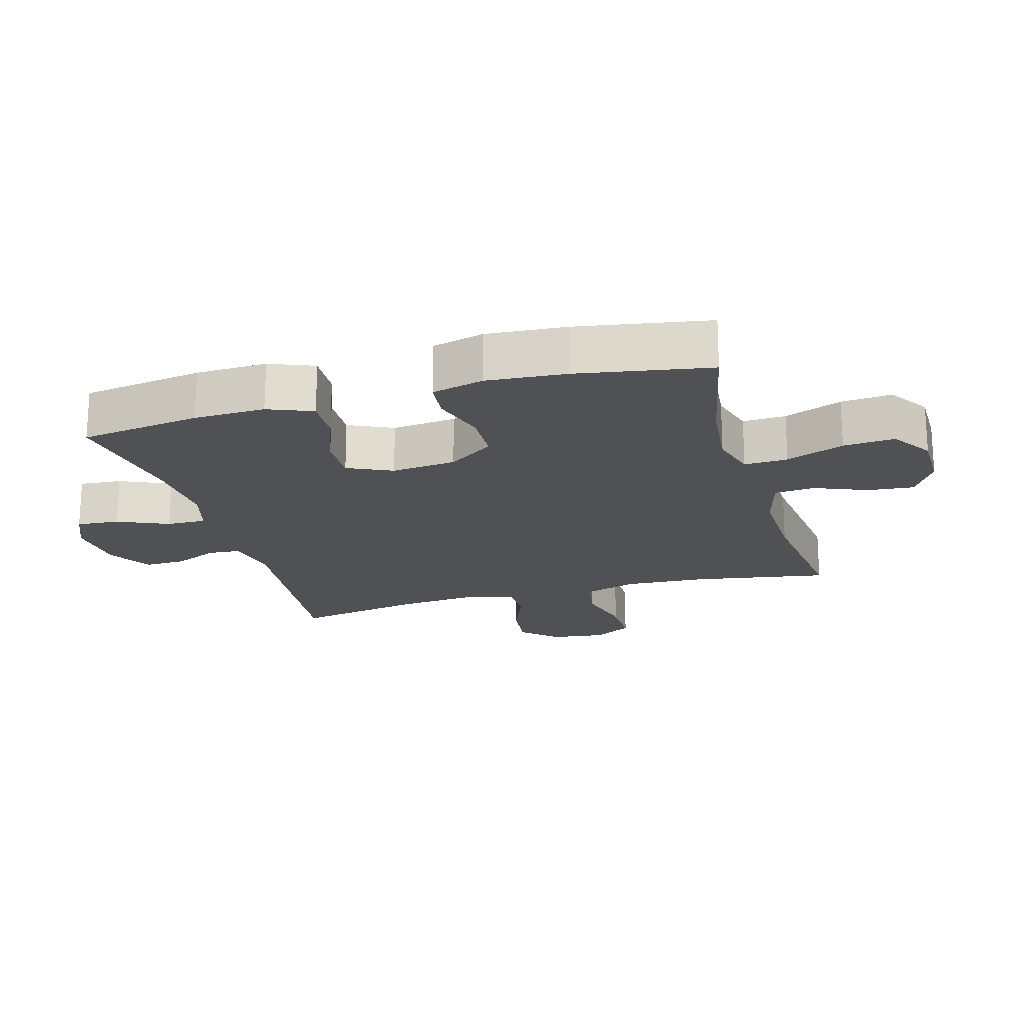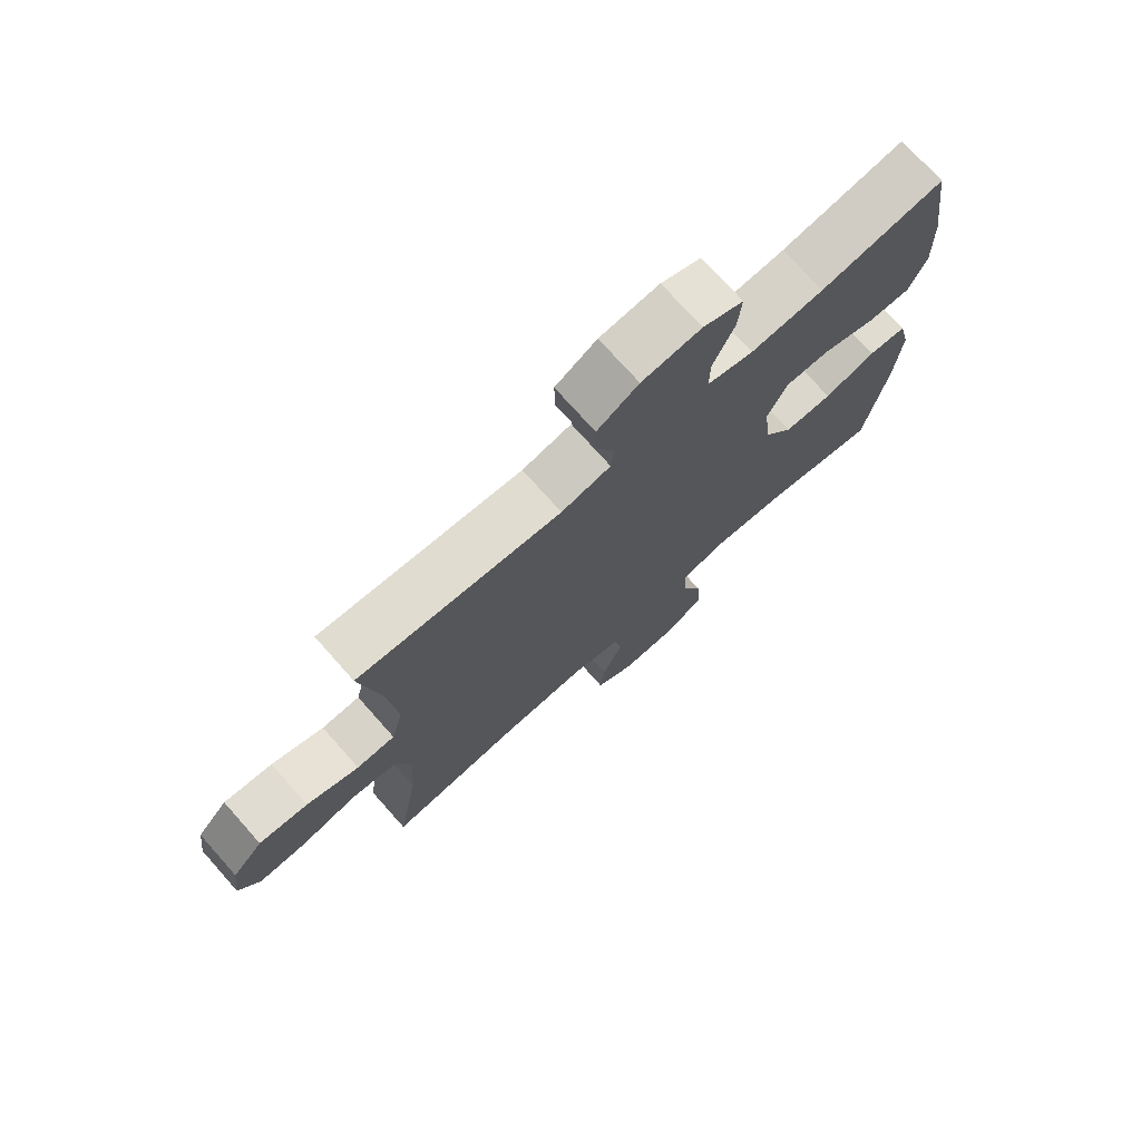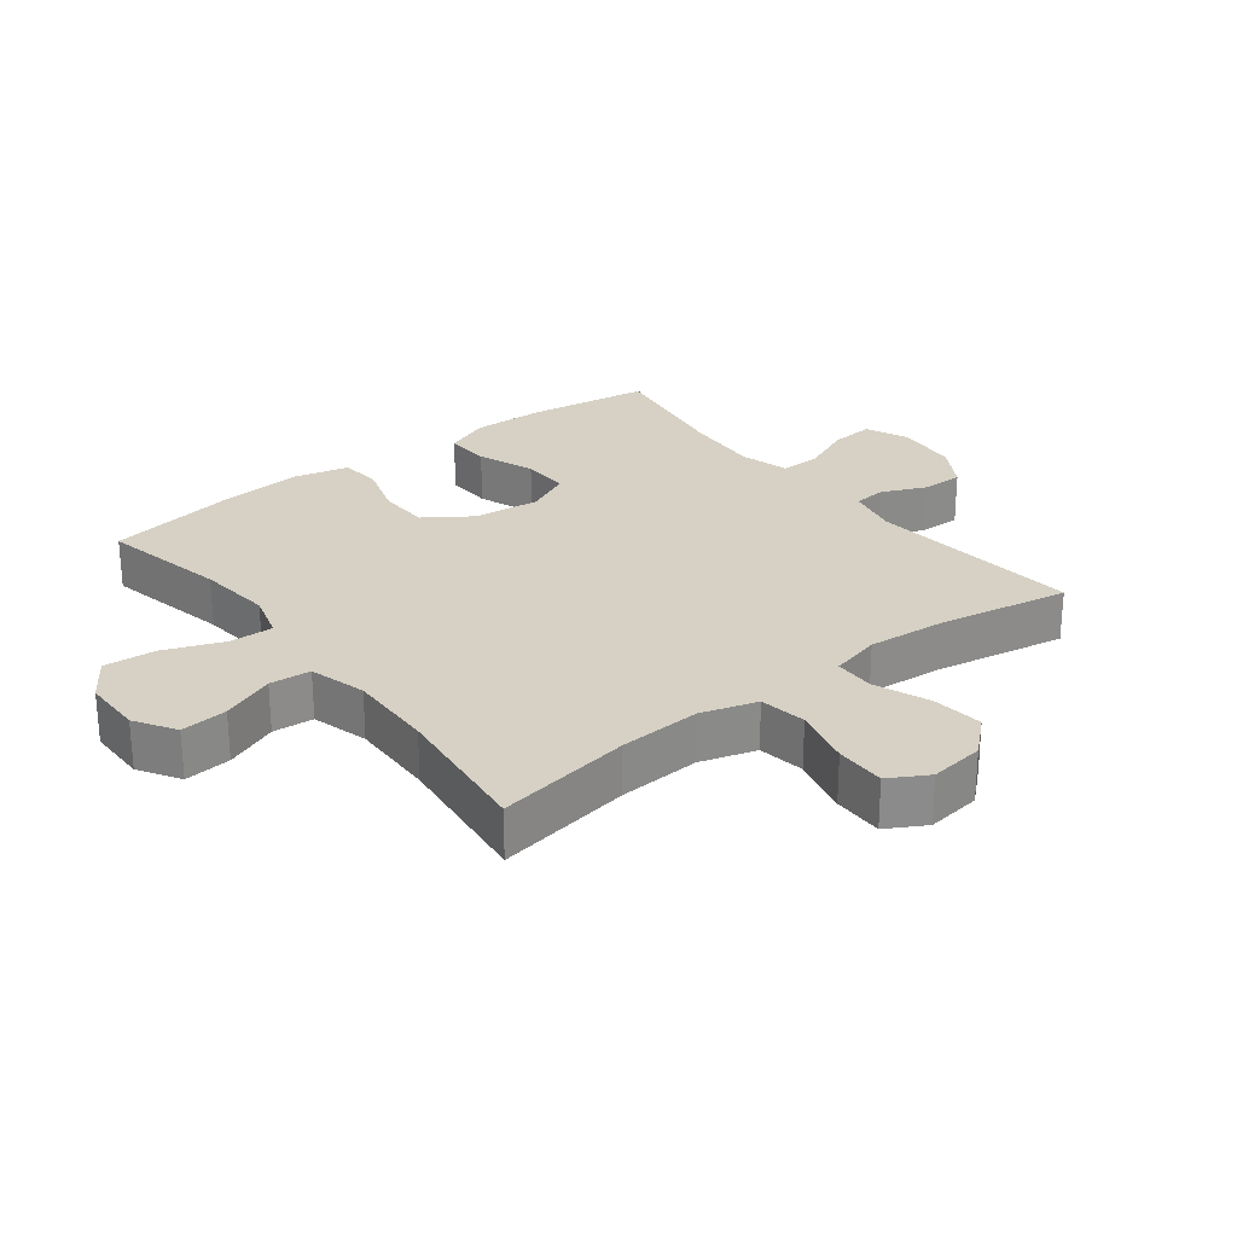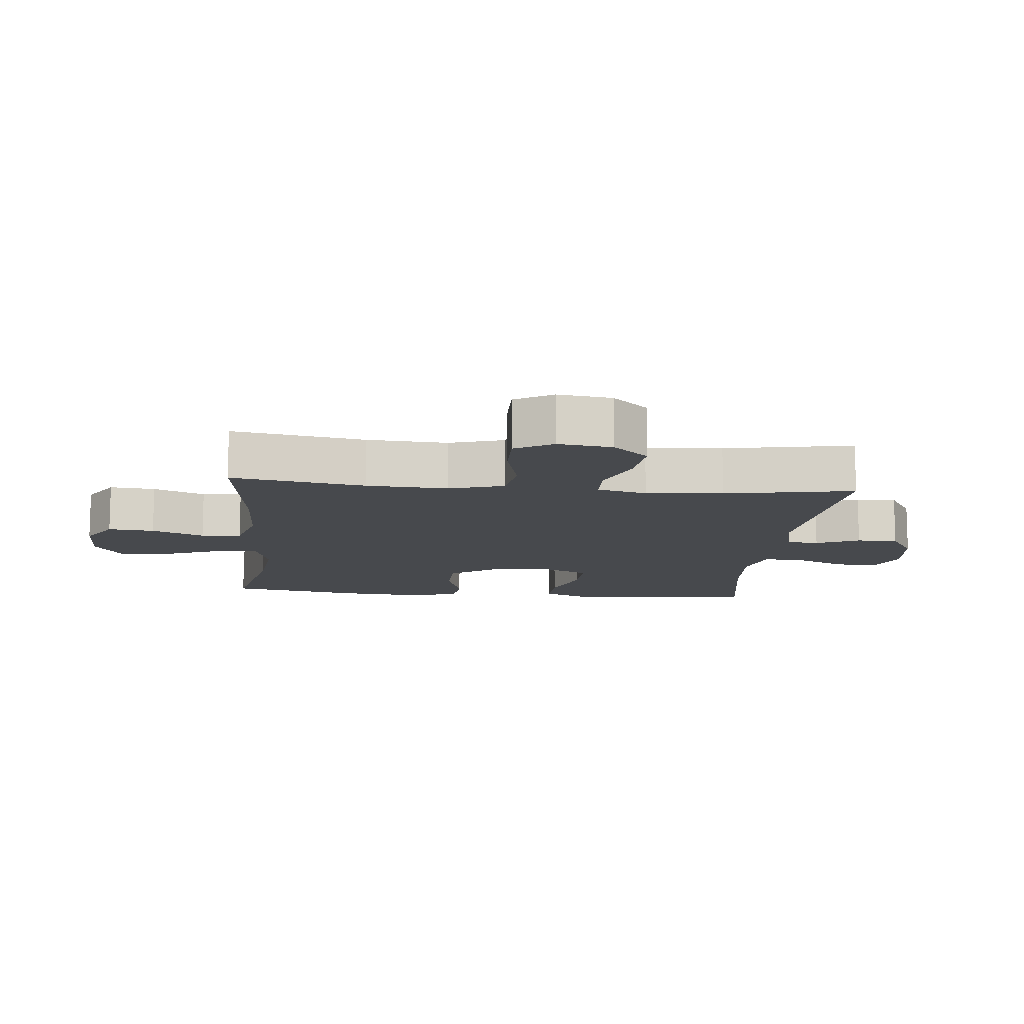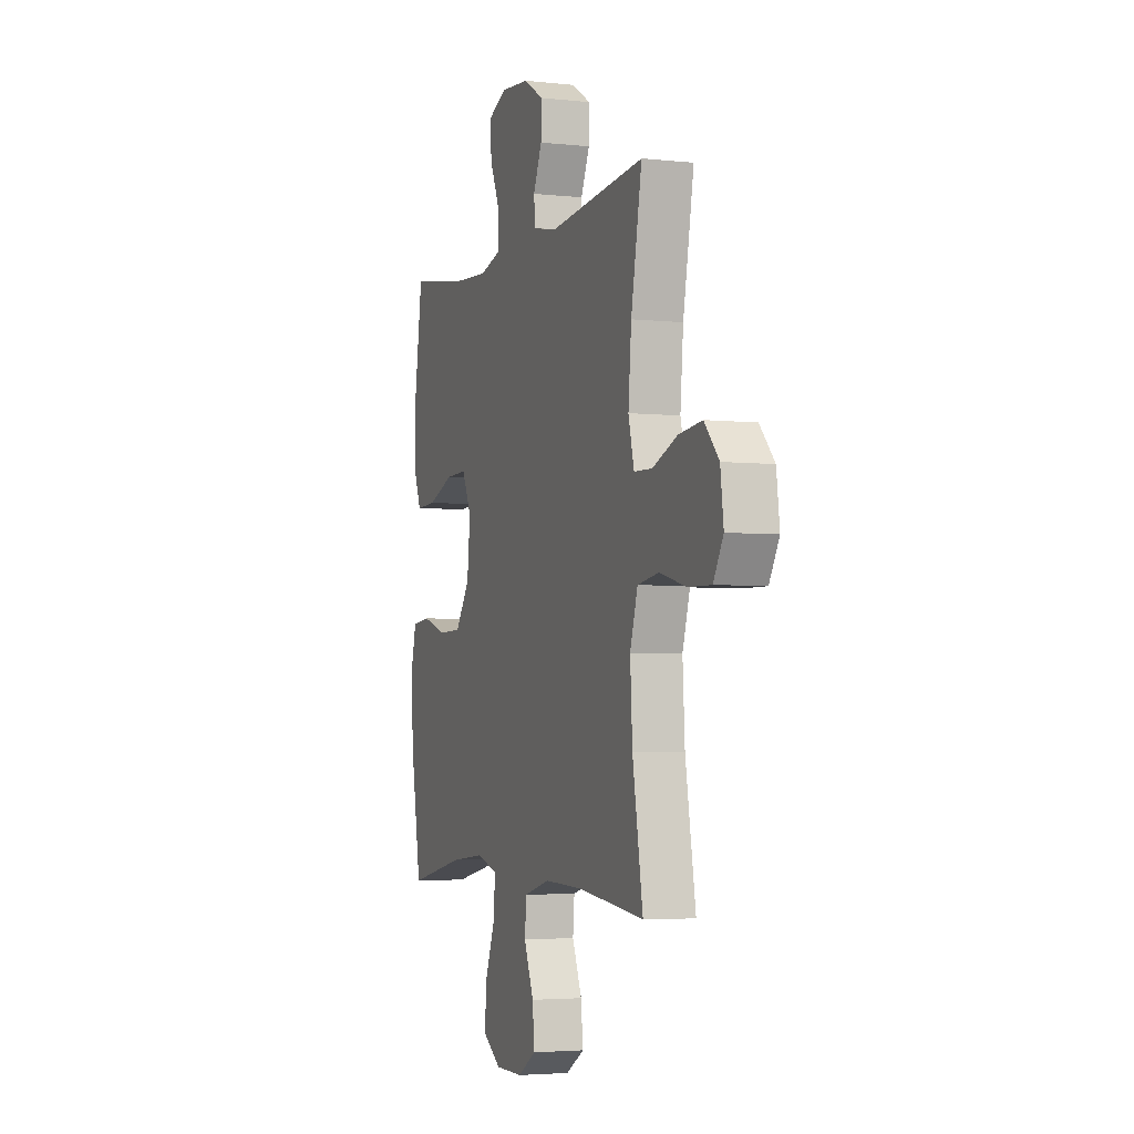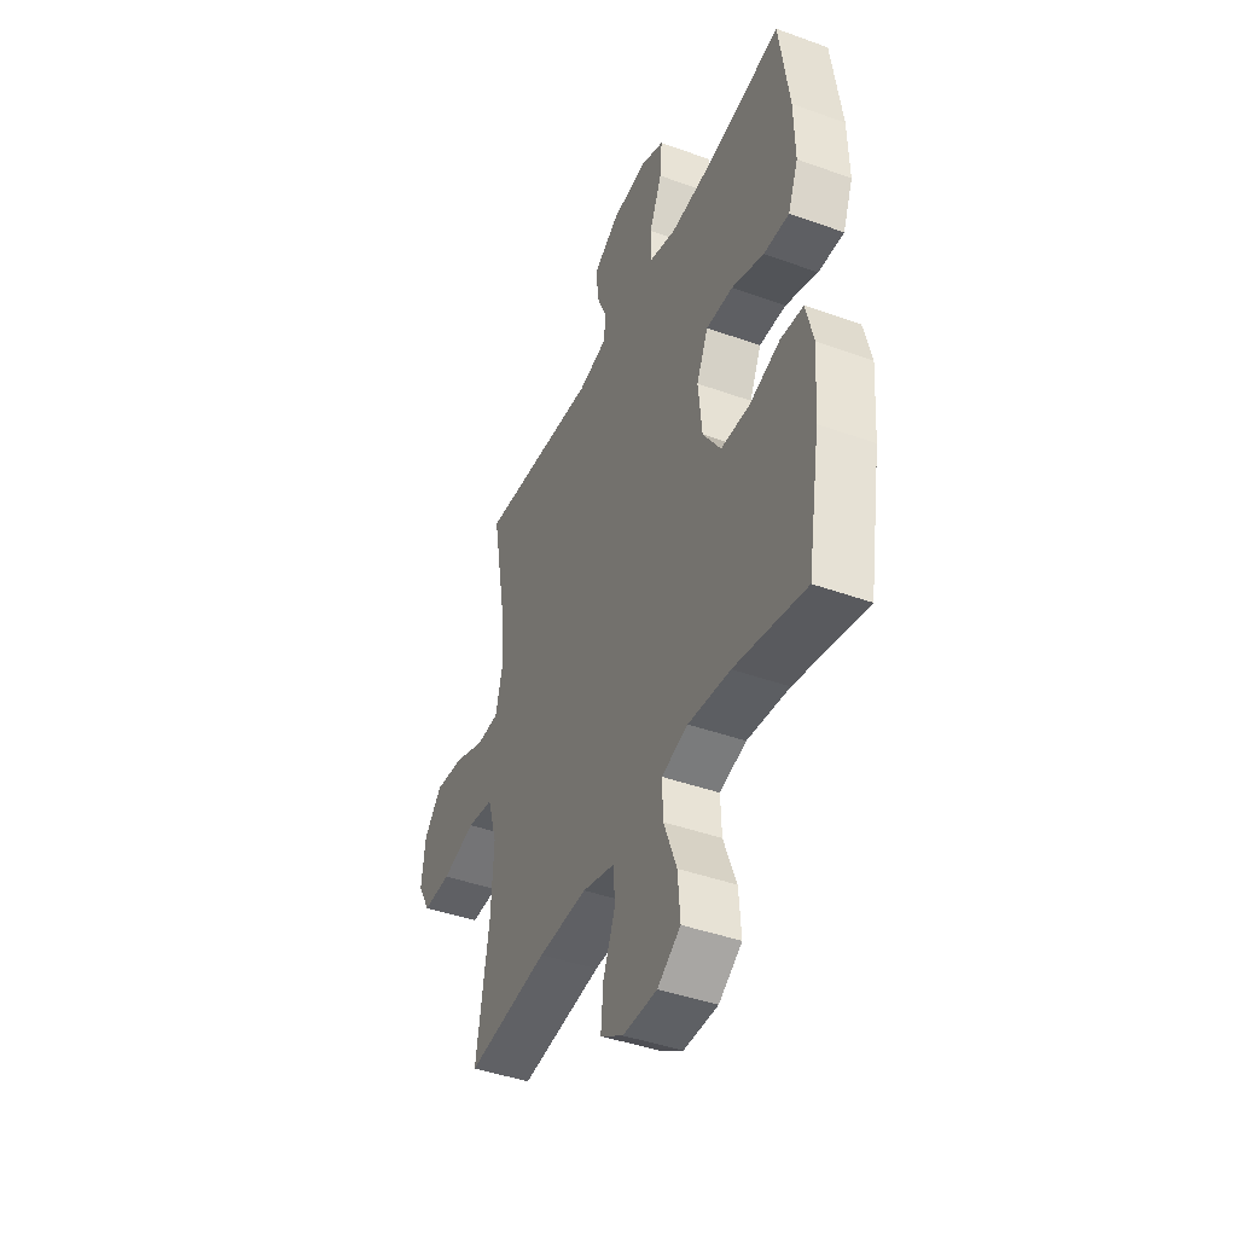
<metadata>
{"format":"obj","ext":"obj","renderer":"f3d","projection":"perspective","resolution":1024,"background":"white","views":[{"elev":-19.8,"azim":105.8,"up":"+Y"},{"elev":74.2,"azim":-41.7,"up":"+Z"},{"elev":26.6,"azim":-127.8,"up":"+Y"},{"elev":-12.0,"azim":-95.5,"up":"+Y"},{"elev":-3.7,"azim":-110.1,"up":"+Z"},{"elev":-42.8,"azim":66.8,"up":"+Z"}]}
</metadata>
<code>
o path4252
v 0.3186 0.0375 0.4701
v 0.1951 0.0375 0.4618
v 0.117 0.0375 0.4838
v 0.1182 0.0375 0.5476
v 0.154 0.0375 0.63
v 0.1596 0.0375 0.6989
v 0.09183 0.0375 0.7286
v -0.008221 0.0375 0.7192
v -0.07813 0.0375 0.6769
v -0.07654 0.0375 0.6109
v -0.04609 0.0375 0.5407
v -0.05047 0.0375 0.4887
v -0.1337 0.0375 0.4708
v -0.4751 0.0375 0.5041
v -0.4367 0.0375 0.295
v -0.4259 0.0375 0.1704
v -0.4461 0.0375 0.09014
v -0.5104 0.0375 0.08841
v -0.5982 0.0375 0.123
v -0.6804 0.0375 0.1324
v -0.732 0.0375 0.07504
v -0.7432 0.0375 -0.01261
v -0.7081 0.0375 -0.07426
v -0.6281 0.0375 -0.07296
v -0.5324 0.0375 -0.04871
v -0.4578 0.0375 -0.06079
v -0.4309 0.0375 -0.1497
v -0.4386 0.0375 -0.2808
v -0.4751 0.0375 -0.4976
v -0.2435 0.0375 -0.47
v -0.1047 0.0375 -0.4658
v -0.01385 0.0375 -0.4909
v -0.008385 0.0375 -0.5563
v -0.04256 0.0375 -0.6409
v -0.04979 0.0375 -0.7156
v 0.01507 0.0375 -0.7559
v 0.1113 0.0375 -0.7551
v 0.1768 0.0375 -0.7113
v 0.1703 0.0375 -0.6284
v 0.134 0.0375 -0.5347
v 0.1313 0.0375 -0.4645
v 0.2061 0.0375 -0.4426
v 0.3253 0.0375 -0.4549
v 0.5269 0.0375 -0.4976
v 0.5633 0.0375 -0.284
v 0.573 0.0375 -0.1558
v 0.5521 0.0375 -0.07136
v 0.4878 0.0375 -0.06471
v 0.4007 0.0375 -0.092
v 0.3194 0.0375 -0.08982
v 0.2689 0.0375 -0.01576
v 0.2578 0.0375 0.08855
v 0.291 0.0375 0.1605
v 0.3668 0.0375 0.1585
v 0.4577 0.0375 0.1245
v 0.5299 0.0375 0.1215
v 0.5586 0.0375 0.1936
v 0.5553 0.0375 0.3089
v 0.5269 0.0375 0.5041
v 0.3186 -0.0375 0.4701
v 0.1951 -0.0375 0.4618
v 0.117 -0.0375 0.4838
v 0.1182 -0.0375 0.5476
v 0.154 -0.0375 0.63
v 0.1596 -0.0375 0.6989
v 0.09183 -0.0375 0.7286
v -0.008221 -0.0375 0.7192
v -0.07813 -0.0375 0.6769
v -0.07654 -0.0375 0.6109
v -0.04609 -0.0375 0.5407
v -0.05047 -0.0375 0.4887
v -0.1337 -0.0375 0.4708
v -0.4751 -0.0375 0.5041
v -0.4367 -0.0375 0.295
v -0.4259 -0.0375 0.1704
v -0.4461 -0.0375 0.09014
v -0.5104 -0.0375 0.08841
v -0.5982 -0.0375 0.123
v -0.6804 -0.0375 0.1324
v -0.732 -0.0375 0.07504
v -0.7432 -0.0375 -0.01261
v -0.7081 -0.0375 -0.07426
v -0.6281 -0.0375 -0.07296
v -0.5324 -0.0375 -0.04871
v -0.4578 -0.0375 -0.06079
v -0.4309 -0.0375 -0.1497
v -0.4386 -0.0375 -0.2808
v -0.4751 -0.0375 -0.4976
v -0.2435 -0.0375 -0.47
v -0.1047 -0.0375 -0.4658
v -0.01385 -0.0375 -0.4909
v -0.008385 -0.0375 -0.5563
v -0.04256 -0.0375 -0.6409
v -0.04979 -0.0375 -0.7156
v 0.01507 -0.0375 -0.7559
v 0.1113 -0.0375 -0.7551
v 0.1768 -0.0375 -0.7113
v 0.1703 -0.0375 -0.6284
v 0.134 -0.0375 -0.5347
v 0.1313 -0.0375 -0.4645
v 0.2061 -0.0375 -0.4426
v 0.3253 -0.0375 -0.4549
v 0.5269 -0.0375 -0.4976
v 0.5633 -0.0375 -0.284
v 0.573 -0.0375 -0.1558
v 0.5521 -0.0375 -0.07136
v 0.4878 -0.0375 -0.06471
v 0.4007 -0.0375 -0.092
v 0.3194 -0.0375 -0.08982
v 0.2689 -0.0375 -0.01576
v 0.2578 -0.0375 0.08855
v 0.291 -0.0375 0.1605
v 0.3668 -0.0375 0.1585
v 0.4577 -0.0375 0.1245
v 0.5299 -0.0375 0.1215
v 0.5586 -0.0375 0.1936
v 0.5553 -0.0375 0.3089
v 0.5269 -0.0375 0.5041
v 0.1596 0.0375 0.6989
v 0.1596 0.0375 0.6989
v 0.09183 0.0375 0.7286
v -0.008221 0.0375 0.7192
v -0.07813 0.0375 0.6769
v -0.07813 0.0375 0.6769
v 0.154 0.0375 0.63
v -0.07654 0.0375 0.6109
v 0.1182 0.0375 0.5476
v -0.04609 0.0375 0.5407
v 0.117 0.0375 0.4838
v 0.117 0.0375 0.4838
v -0.05047 0.0375 0.4887
v -0.05047 0.0375 0.4887
v -0.1337 0.0375 0.4708
v 0.5269 0.0375 0.5041
v 0.5269 0.0375 0.5041
v 0.3186 0.0375 0.4701
v 0.1951 0.0375 0.4618
v -0.4751 0.0375 0.5041
v -0.4751 0.0375 0.5041
v 0.5553 0.0375 0.3089
v -0.4367 0.0375 0.295
v 0.5586 0.0375 0.1936
v -0.4259 0.0375 0.1704
v 0.5299 0.0375 0.1215
v 0.5299 0.0375 0.1215
v 0.291 0.0375 0.1605
v 0.291 0.0375 0.1605
v 0.3668 0.0375 0.1585
v -0.4461 0.0375 0.09014
v -0.4461 0.0375 0.09014
v 0.2578 0.0375 0.08855
v 0.4577 0.0375 0.1245
v -0.5982 0.0375 0.123
v -0.6804 0.0375 0.1324
v -0.732 0.0375 0.07504
v -0.5104 0.0375 0.08841
v 0.2689 0.0375 -0.01576
v -0.7432 0.0375 -0.01261
v -0.7081 0.0375 -0.07426
v -0.7081 0.0375 -0.07426
v 0.3194 0.0375 -0.08982
v -0.5324 0.0375 -0.04871
v -0.4578 0.0375 -0.06079
v -0.4578 0.0375 -0.06079
v -0.6281 0.0375 -0.07296
v -0.4309 0.0375 -0.1497
v 0.5521 0.0375 -0.07136
v 0.5521 0.0375 -0.07136
v 0.4878 0.0375 -0.06471
v 0.4007 0.0375 -0.092
v 0.573 0.0375 -0.1558
v -0.4386 0.0375 -0.2808
v 0.5633 0.0375 -0.284
v 0.5269 0.0375 -0.4976
v 0.5269 0.0375 -0.4976
v 0.2061 0.0375 -0.4426
v 0.3253 0.0375 -0.4549
v 0.1313 0.0375 -0.4645
v 0.1313 0.0375 -0.4645
v 0.134 0.0375 -0.5347
v -0.1047 0.0375 -0.4658
v -0.01385 0.0375 -0.4909
v -0.01385 0.0375 -0.4909
v -0.2435 0.0375 -0.47
v -0.4751 0.0375 -0.4976
v -0.4751 0.0375 -0.4976
v -0.008385 0.0375 -0.5563
v 0.1703 0.0375 -0.6284
v -0.04256 0.0375 -0.6409
v 0.1768 0.0375 -0.7113
v 0.1768 0.0375 -0.7113
v -0.04979 0.0375 -0.7156
v -0.04979 0.0375 -0.7156
v 0.1113 0.0375 -0.7551
v 0.01507 0.0375 -0.7559
v 0.1596 -0.0375 0.6989
v 0.1596 -0.0375 0.6989
v 0.09183 -0.0375 0.7286
v -0.008221 -0.0375 0.7192
v -0.07813 -0.0375 0.6769
v -0.07813 -0.0375 0.6769
v 0.154 -0.0375 0.63
v -0.07654 -0.0375 0.6109
v 0.1182 -0.0375 0.5476
v -0.04609 -0.0375 0.5407
v 0.117 -0.0375 0.4838
v 0.117 -0.0375 0.4838
v -0.05047 -0.0375 0.4887
v -0.05047 -0.0375 0.4887
v -0.1337 -0.0375 0.4708
v 0.5269 -0.0375 0.5041
v 0.5269 -0.0375 0.5041
v 0.3186 -0.0375 0.4701
v 0.1951 -0.0375 0.4618
v -0.4751 -0.0375 0.5041
v -0.4751 -0.0375 0.5041
v 0.5553 -0.0375 0.3089
v -0.4367 -0.0375 0.295
v 0.5586 -0.0375 0.1936
v -0.4259 -0.0375 0.1704
v 0.5299 -0.0375 0.1215
v 0.5299 -0.0375 0.1215
v 0.291 -0.0375 0.1605
v 0.291 -0.0375 0.1605
v 0.3668 -0.0375 0.1585
v -0.4461 -0.0375 0.09014
v -0.4461 -0.0375 0.09014
v 0.2578 -0.0375 0.08855
v 0.4577 -0.0375 0.1245
v -0.5982 -0.0375 0.123
v -0.6804 -0.0375 0.1324
v -0.732 -0.0375 0.07504
v -0.5104 -0.0375 0.08841
v 0.2689 -0.0375 -0.01576
v -0.7432 -0.0375 -0.01261
v -0.7081 -0.0375 -0.07426
v -0.7081 -0.0375 -0.07426
v 0.3194 -0.0375 -0.08982
v -0.5324 -0.0375 -0.04871
v -0.4578 -0.0375 -0.06079
v -0.4578 -0.0375 -0.06079
v -0.6281 -0.0375 -0.07296
v -0.4309 -0.0375 -0.1497
v 0.5521 -0.0375 -0.07136
v 0.5521 -0.0375 -0.07136
v 0.4878 -0.0375 -0.06471
v 0.4007 -0.0375 -0.092
v 0.573 -0.0375 -0.1558
v -0.4386 -0.0375 -0.2808
v 0.5633 -0.0375 -0.284
v 0.5269 -0.0375 -0.4976
v 0.5269 -0.0375 -0.4976
v 0.2061 -0.0375 -0.4426
v 0.3253 -0.0375 -0.4549
v 0.1313 -0.0375 -0.4645
v 0.1313 -0.0375 -0.4645
v 0.134 -0.0375 -0.5347
v -0.1047 -0.0375 -0.4658
v -0.01385 -0.0375 -0.4909
v -0.01385 -0.0375 -0.4909
v -0.2435 -0.0375 -0.47
v -0.4751 -0.0375 -0.4976
v -0.4751 -0.0375 -0.4976
v -0.008385 -0.0375 -0.5563
v 0.1703 -0.0375 -0.6284
v -0.04256 -0.0375 -0.6409
v 0.1768 -0.0375 -0.7113
v 0.1768 -0.0375 -0.7113
v -0.04979 -0.0375 -0.7156
v -0.04979 -0.0375 -0.7156
v 0.1113 -0.0375 -0.7551
v 0.01507 -0.0375 -0.7559
f 247 238 254
f 258 243 261
f 220 210 218
f 230 232 242
f 242 235 236
f 226 228 220
f 247 248 246
f 198 202 196
f 205 204 203
f 250 254 251
f 244 246 248
f 242 232 235
f 230 239 233
f 225 229 219
f 226 243 234
f 213 225 217
f 261 243 249
f 220 228 210
f 199 202 198
f 261 249 262
f 250 247 254
f 272 271 266
f 234 258 255
f 248 247 250
f 257 264 265
f 218 210 215
f 210 228 208
f 217 225 219
f 240 233 239
f 225 213 223
f 219 229 221
f 240 226 233
f 214 223 213
f 269 272 266
f 255 238 234
f 206 223 214
f 267 265 271
f 266 271 265
f 204 202 199
f 228 223 206
f 253 238 255
f 266 265 264
f 254 238 253
f 232 230 231
f 203 204 199
f 206 204 205
f 239 230 242
f 259 255 258
f 203 199 200
f 234 228 226
f 264 257 259
f 255 259 257
f 208 206 205
f 228 206 208
f 243 226 240
f 213 217 211
f 258 234 243
f 120 7 66 197
f 7 8 67 66
f 8 124 201 67
f 5 6 65 64
f 9 10 69 68
f 4 5 64 63
f 10 11 70 69
f 130 4 63 207
f 11 132 209 70
f 12 13 72 71
f 135 1 60 212
f 2 3 62 61
f 13 139 216 72
f 1 2 61 60
f 58 59 118 117
f 14 15 74 73
f 57 58 117 116
f 15 16 75 74
f 145 57 116 222
f 147 54 113 224
f 16 150 227 75
f 52 53 112 111
f 55 56 115 114
f 54 55 114 113
f 19 20 79 78
f 20 21 80 79
f 18 19 78 77
f 17 18 77 76
f 51 52 111 110
f 21 22 81 80
f 22 160 237 81
f 50 51 110 109
f 25 164 241 84
f 24 25 84 83
f 23 24 83 82
f 26 27 86 85
f 168 48 107 245
f 48 49 108 107
f 46 47 106 105
f 49 50 109 108
f 27 28 87 86
f 45 46 105 104
f 175 45 104 252
f 42 43 102 101
f 179 42 101 256
f 40 41 100 99
f 31 183 260 90
f 30 31 90 89
f 186 30 89 263
f 28 29 88 87
f 43 44 103 102
f 32 33 92 91
f 39 40 99 98
f 33 34 93 92
f 191 39 98 268
f 34 193 270 93
f 37 38 97 96
f 36 37 96 95
f 35 36 95 94
f 170 177 161
f 181 184 166
f 143 141 133
f 153 165 155
f 165 159 158
f 149 143 151
f 170 169 171
f 121 119 125
f 128 126 127
f 173 174 177
f 167 171 169
f 165 158 155
f 153 156 162
f 148 142 152
f 149 157 166
f 136 140 148
f 184 172 166
f 143 133 151
f 122 121 125
f 184 185 172
f 173 177 170
f 195 189 194
f 157 178 181
f 171 173 170
f 180 188 187
f 141 138 133
f 133 131 151
f 140 142 148
f 163 162 156
f 148 146 136
f 142 144 152
f 163 156 149
f 137 136 146
f 192 189 195
f 178 157 161
f 129 137 146
f 190 194 188
f 189 188 194
f 127 122 125
f 151 129 146
f 176 178 161
f 189 187 188
f 177 176 161
f 155 154 153
f 126 122 127
f 129 128 127
f 162 165 153
f 182 181 178
f 126 123 122
f 157 149 151
f 187 182 180
f 178 180 182
f 131 128 129
f 151 131 129
f 166 163 149
f 136 134 140
f 181 166 157

</code>
